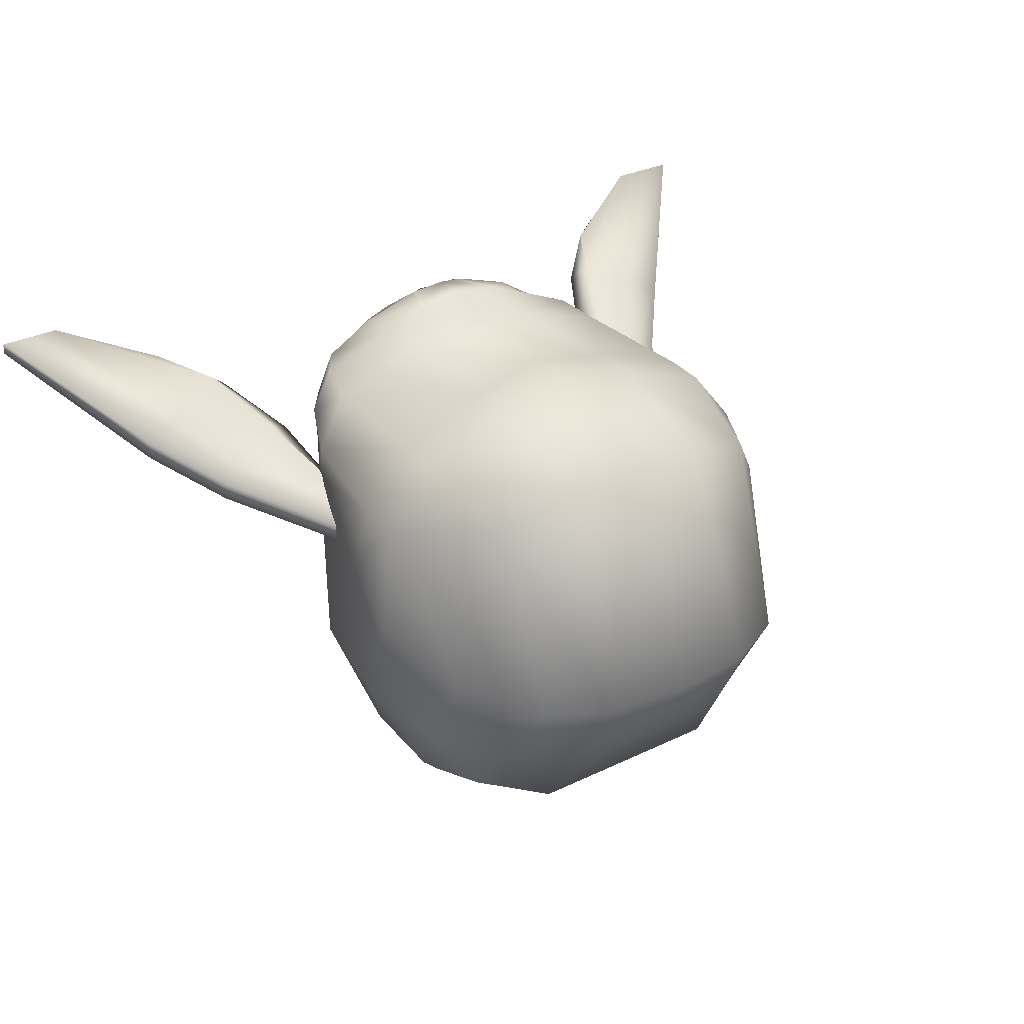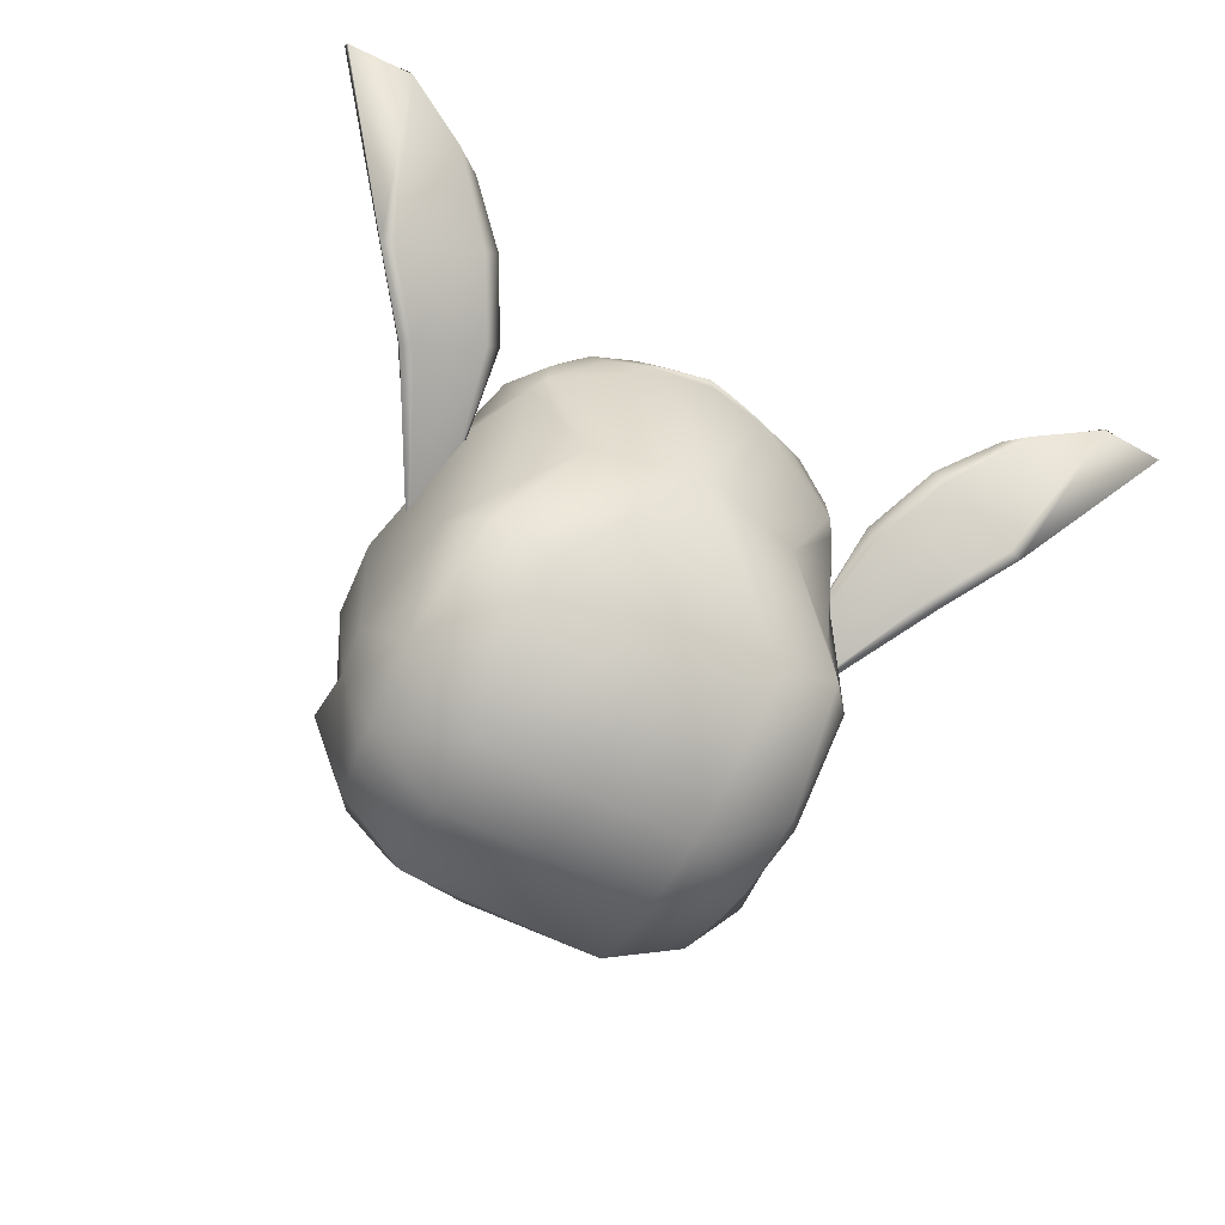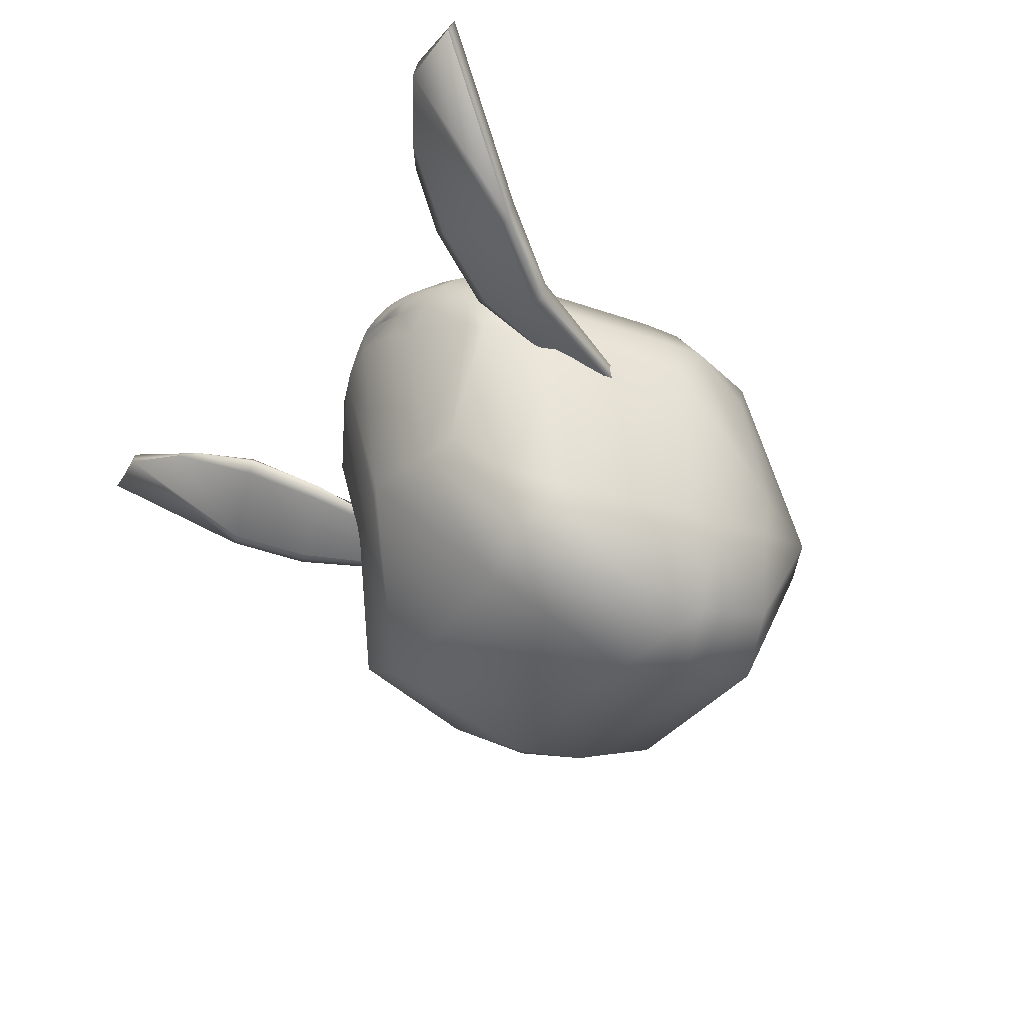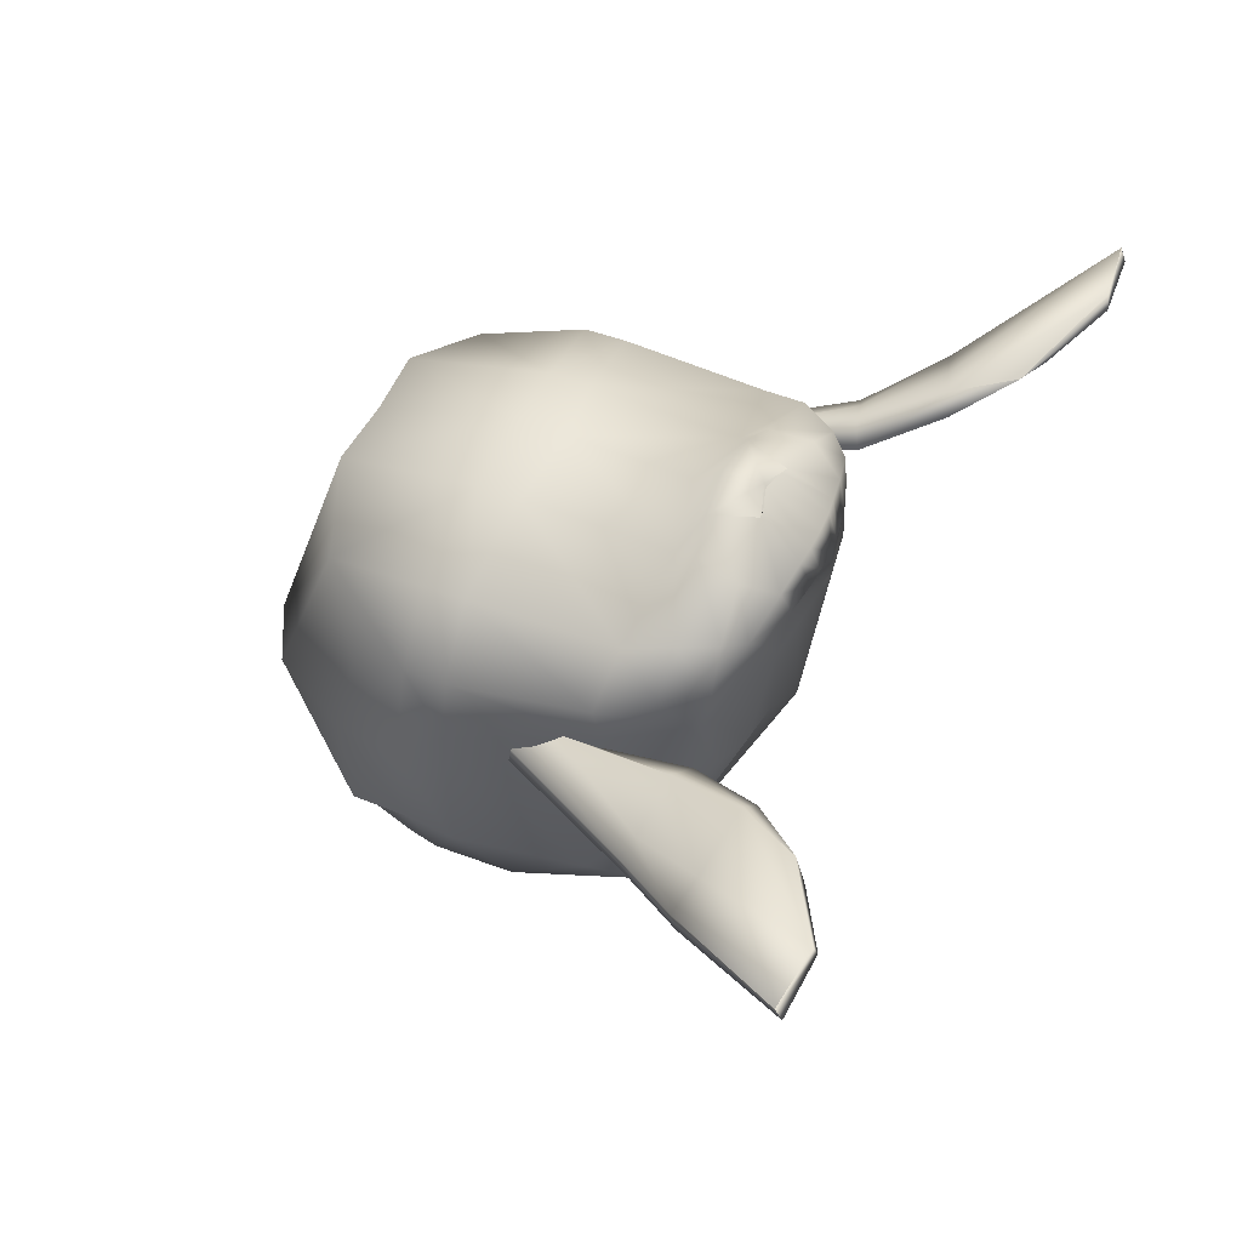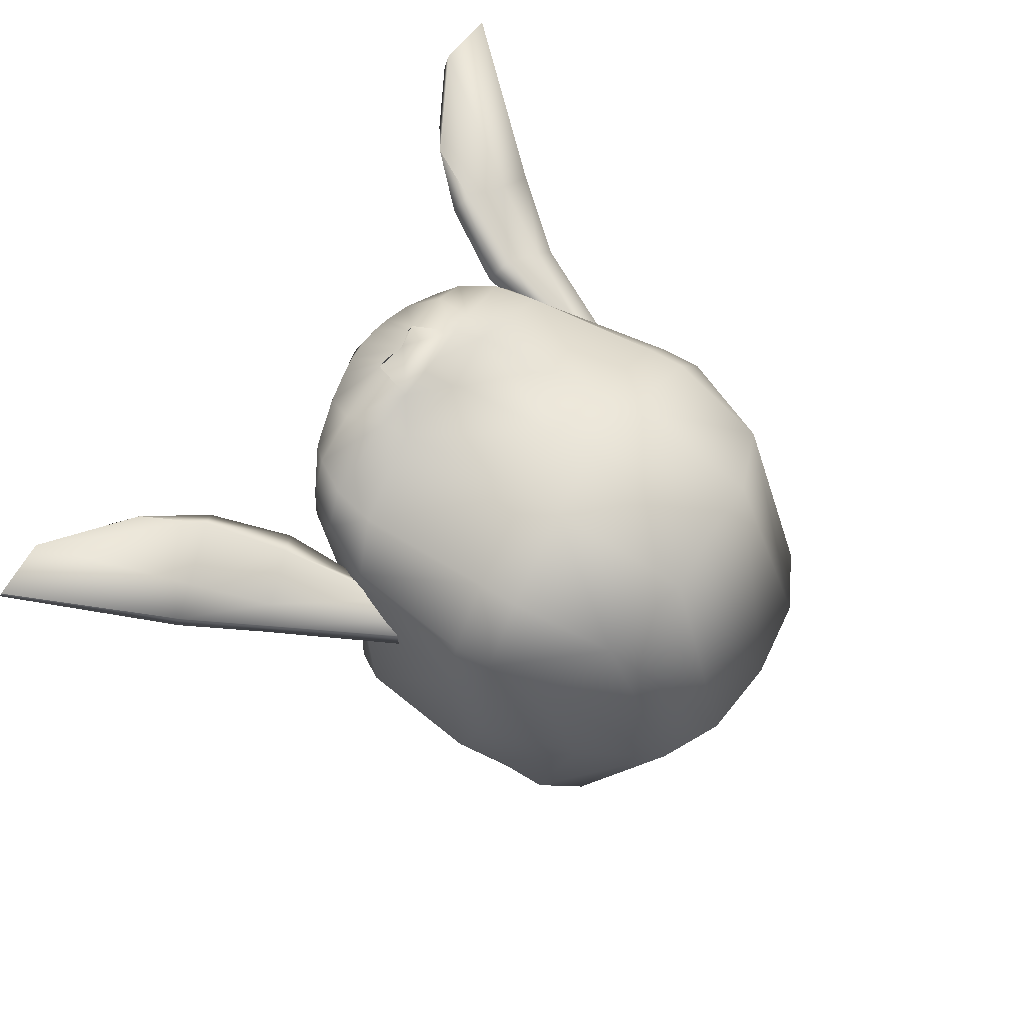
<metadata>
{"format":"obj","ext":"obj","renderer":"f3d","projection":"perspective","resolution":1024,"background":"white","views":[{"elev":32.0,"azim":146.0,"up":"+Z"},{"elev":-65.3,"azim":-27.6,"up":"+Z"},{"elev":-33.4,"azim":60.5,"up":"+Z"},{"elev":50.4,"azim":-66.5,"up":"+Z"},{"elev":59.3,"azim":121.6,"up":"+Z"}]}
</metadata>
<code>
g head
v -3.815e-08 -0.09613 0.3584
v -3.815e-08 -0.09504 0.3753
v 0.04137 -0.08771 0.3652
v 0.03633 -0.09017 0.3498
v -3.815e-08 -0.08197 0.2426
v 0.02177 -0.07339 0.249
v 0.05343 -0.08473 0.3412
v 0.07349 -0.02796 0.1454
v -3.815e-08 -0.02991 0.1394
v 0.04433 -0.06857 0.2444
v 0.07038 0.07241 0.1074
v -3.815e-08 0.07241 0.1074
v 0.06913 0.1234 0.1133
v -3.815e-08 0.1234 0.1133
v 0.06866 0.1373 0.1184
v -3.815e-08 0.1373 0.1184
v 0.0651 0.1788 0.132
v -3.815e-08 0.1788 0.132
v -3.815e-08 0.2399 0.2333
v 0.1186 0.1219 0.1398
v 0.12 0.104 0.1347
v 0.1238 0.05033 0.1429
v 0.1098 -0.03006 0.1648
v 0.05471 0.2339 0.2333
v 0.1121 0.161 0.1518
v 0.1408 0.1083 0.1902
v 0.1441 0.0777 0.1905
v 0.1317 -0.003021 0.1912
v 0.04348 0.1868 0.3744
v -3.815e-08 0.1847 0.3744
v -3.815e-08 0.09461 0.4022
v 0.06928 -0.06085 0.2481
v 0.1063 -0.03108 0.2091
v 0.09918 -0.0643 0.3248
v 0.1056 -0.05496 0.3213
v 0.1283 -0.01185 0.3156
v 0.1506 0.07473 0.2987
v 0.06515 -0.08059 0.3594
v 0.09774 -0.06415 0.349
v 0.07486 -0.07576 0.3697
v 0.1509 0.1068 0.2627
v 0.04605 -0.08225 0.3827
v 0.02283 -0.09161 0.3698
v 0.02579 -0.08543 0.3879
v 0.01263 -0.09336 0.3722
v 0.01414 -0.08701 0.3893
v -3.815e-08 -0.09504 0.3753
v -3.815e-08 -0.0876 0.3901
v -3.815e-08 -0.05407 0.4105
v 0.01395 -0.05848 0.4093
v 0.01972 -0.05922 0.4076
v 0.05745 -0.06168 0.3937
v 0.03055 -0.0316 0.4087
v 0.0861 -0.06407 0.375
v 0.0519 -0.03561 0.3986
v 0.1008 -0.04095 0.3759
v 0.0467 -0.02085 0.3895
v 0.1145 -0.0408 0.3501
v 0.106 -0.01404 0.3705
v 0.1287 -0.007224 0.3375
v 0.1404 0.07579 0.3335
v 0.1096 0.07647 0.3727
v 0.1404 0.1016 0.3331
v 0.04756 0.07155 0.3937
v 0.1099 0.1024 0.3717
v 0.04827 0.09761 0.3934
v 0.1264 0.1609 0.2389
v 0.09796 0.1676 0.3535
v 0.1431 0.1437 0.1949
v 0.09377 0.2143 0.2338
v -3.815e-08 0.06525 0.4008
v -3.815e-08 -0.01186 0.3982
v -3.815e-08 -0.02898 0.4133
v -3.815e-08 -0.05331 0.4128
v 0.01972 -0.05922 0.4076
v 0.1328 0.1389 0.31
v -3.815e-08 -0.09504 0.3753
v 0.02283 -0.09161 0.3698
v 0.04137 -0.08771 0.3652
v 0.01263 -0.09336 0.3722
v -3.815e-08 -0.05407 0.4105
v -3.815e-08 -0.06917 0.3802
v 0.02022 -0.06562 0.3918
v 0.01395 -0.05848 0.4093
v 0.03514 -0.05928 0.3924
v 0.01972 -0.05922 0.4076
v 0.01972 -0.05922 0.4076
v 0.03514 -0.05928 0.3924
v -3.815e-08 -0.06917 0.3802
v -3.815e-08 -0.05331 0.4128
v -0.04137 -0.08771 0.3652
v -3.815e-08 -0.09504 0.3753
v -3.815e-08 -0.09613 0.3584
v -0.03633 -0.09017 0.3498
v -3.815e-08 -0.08197 0.2426
v -0.02177 -0.07339 0.249
v -0.05343 -0.08473 0.3412
v -0.07349 -0.02796 0.1454
v -3.815e-08 -0.02991 0.1394
v -0.04433 -0.06857 0.2444
v -0.07038 0.07241 0.1074
v -3.815e-08 0.07241 0.1074
v -0.06913 0.1234 0.1133
v -3.815e-08 0.1234 0.1133
v -0.06866 0.1373 0.1184
v -3.815e-08 0.1373 0.1184
v -0.0651 0.1788 0.132
v -3.815e-08 0.1788 0.132
v -3.815e-08 0.2399 0.2333
v -0.1186 0.1219 0.1398
v -0.12 0.104 0.1347
v -0.1238 0.05033 0.1429
v -0.1098 -0.03006 0.1648
v -0.05471 0.2339 0.2333
v -0.1121 0.161 0.1518
v -0.1408 0.1083 0.1902
v -0.1441 0.0777 0.1905
v -0.1317 -0.003021 0.1912
v -0.04348 0.1868 0.3744
v -3.815e-08 0.1847 0.3744
v -3.815e-08 0.09461 0.4022
v -0.06928 -0.06085 0.2481
v -0.1063 -0.03108 0.2091
v -0.09918 -0.0643 0.3248
v -0.1056 -0.05496 0.3213
v -0.1283 -0.01185 0.3156
v -0.1506 0.07473 0.2987
v -0.06515 -0.08059 0.3594
v -0.09774 -0.06415 0.349
v -0.07486 -0.07576 0.3697
v -0.1509 0.1068 0.2627
v -0.04605 -0.08225 0.3827
v -0.02283 -0.09161 0.3698
v -0.02579 -0.08543 0.3879
v -0.01263 -0.09336 0.3722
v -0.01414 -0.08701 0.3893
v -3.815e-08 -0.09504 0.3753
v -3.815e-08 -0.0876 0.3901
v -3.815e-08 -0.05407 0.4105
v -0.01395 -0.05848 0.4093
v -0.01972 -0.05922 0.4076
v -0.05745 -0.06168 0.3937
v -0.03055 -0.0316 0.4087
v -0.0861 -0.06407 0.374
v -0.0519 -0.03561 0.3986
v -0.0467 -0.02085 0.3895
v -0.09819 -0.04095 0.3759
v -0.117 -0.0408 0.3501
v -0.106 -0.01404 0.3705
v -0.1287 -0.007224 0.3375
v -0.1404 0.07579 0.3335
v -0.1096 0.07647 0.3727
v -0.1404 0.1016 0.3331
v -0.04756 0.07155 0.3937
v -0.1099 0.1024 0.3717
v -0.04827 0.09761 0.3934
v -0.1264 0.1609 0.2389
v -0.09796 0.1676 0.3535
v -0.1431 0.1437 0.1949
v -0.09377 0.2143 0.2338
v -3.815e-08 0.06525 0.4008
v -3.815e-08 -0.01186 0.3982
v -3.815e-08 -0.02898 0.4133
v -3.815e-08 -0.05331 0.4128
v -0.01972 -0.05922 0.4076
v -0.1328 0.1389 0.31
v -0.04137 -0.08771 0.3652
v -0.02283 -0.09161 0.3698
v -3.815e-08 -0.09504 0.3753
v -0.01263 -0.09336 0.3722
v -0.2932 -0.1743 0.3925
v -0.2495 -0.1804 0.381
v -0.2923 -0.1784 0.3837
v -0.2528 -0.1786 0.3905
v -0.19 -0.1473 0.3646
v -0.2067 -0.1581 0.3687
v -0.2179 -0.0998 0.3178
v -0.2258 -0.09729 0.3165
v -0.2923 -0.1784 0.3837
v -0.1846 -0.1084 0.3327
v -0.1658 -0.1129 0.3426
v -0.19 -0.1473 0.3646
v -0.1578 -0.1144 0.349
v -0.1827 -0.05621 0.2946
v -0.1598 -0.06276 0.3095
v -0.1906 -0.0537 0.2933
v -0.141 -0.0673 0.3194
v -0.1372 0.04013 0.2859
v -0.1346 0.01464 0.297
v -0.1375 0.04632 0.2849
v -0.1356 0.04757 0.2948
v -0.1913 -0.05063 0.3066
v -0.2264 -0.09423 0.3298
v -0.2923 -0.1784 0.3837
v -0.2932 -0.1743 0.3925
v -0.1275 -0.001173 0.2999
v -0.133 -0.06875 0.3258
v -0.1265 -0.007138 0.3047
v -0.1685 -0.1093 0.3584
v -0.19 -0.1473 0.3646
v -0.1484 -0.06129 0.3352
v -0.1318 0.01417 0.3117
v -0.1685 -0.1093 0.3584
v -0.19 -0.1473 0.3646
v -0.2528 -0.1786 0.3905
v -0.2043 -0.1003 0.3378
v -0.2932 -0.1743 0.3925
v -0.1484 -0.06129 0.3352
v -0.2264 -0.09423 0.3298
v -0.1795 -0.0547 0.3146
v -0.1318 0.01417 0.3117
v -0.1913 -0.05063 0.3066
v -0.1341 0.03052 0.3009
v -0.1356 0.04757 0.2948
v -3.815e-08 -0.05407 0.4105
v -0.02022 -0.06562 0.3918
v -3.815e-08 -0.06917 0.3802
v -0.01395 -0.05848 0.4093
v -0.03514 -0.05928 0.3924
v -0.01972 -0.05922 0.4076
v -0.01972 -0.05922 0.4076
v -3.815e-08 -0.05331 0.4128
v -3.815e-08 -0.06917 0.3802
v -0.03514 -0.05928 0.3924
v 0.2838 -0.1743 0.3925
v 0.2829 -0.1784 0.3837
v 0.2402 -0.1804 0.381
v 0.2435 -0.1786 0.3905
v 0.1807 -0.1473 0.3646
v 0.1973 -0.1581 0.3687
v 0.2085 -0.0998 0.3178
v 0.2164 -0.09729 0.3165
v 0.2829 -0.1784 0.3837
v 0.1753 -0.1084 0.3327
v 0.1564 -0.1129 0.3426
v 0.1807 -0.1473 0.3646
v 0.1484 -0.1144 0.349
v 0.1734 -0.05621 0.2946
v 0.1505 -0.06276 0.3095
v 0.1813 -0.0537 0.2933
v 0.1316 -0.0673 0.3194
v 0.1279 0.04013 0.2859
v 0.1252 0.01464 0.297
v 0.1282 0.04632 0.2849
v 0.1262 0.04757 0.2948
v 0.1819 -0.05063 0.3066
v 0.2171 -0.09423 0.3298
v 0.2829 -0.1784 0.3837
v 0.2838 -0.1743 0.3925
v 0.1182 -0.001173 0.2999
v 0.1236 -0.06875 0.3258
v 0.1171 -0.007138 0.3047
v 0.1592 -0.1093 0.3584
v 0.1807 -0.1473 0.3646
v 0.1391 -0.06129 0.3352
v 0.1224 0.01417 0.3117
v 0.1592 -0.1093 0.3584
v 0.2435 -0.1786 0.3905
v 0.1807 -0.1473 0.3646
v 0.195 -0.1003 0.3378
v 0.2838 -0.1743 0.3925
v 0.1391 -0.06129 0.3352
v 0.2171 -0.09423 0.3298
v 0.1702 -0.0547 0.3146
v 0.1224 0.01417 0.3117
v 0.1819 -0.05063 0.3066
v 0.1247 0.03052 0.3009
v 0.1262 0.04757 0.2948
g head_0
f 3 2 1
f 1 4 3
f 4 1 5
f 6 4 5
f 3 4 7
f 7 4 6
f 8 6 5
f 9 8 5
f 10 7 6
f 10 6 8
f 11 8 9
f 12 11 9
f 13 11 12
f 14 13 12
f 15 13 14
f 16 15 14
f 17 15 16
f 18 17 16
f 18 19 17
f 13 15 20
f 20 15 17
f 11 13 21
f 21 13 20
f 8 11 22
f 22 11 21
f 23 10 8
f 23 8 22
f 19 24 17
f 25 20 17
f 17 24 25
f 21 20 26
f 26 20 25
f 22 21 27
f 27 21 26
f 23 22 28
f 28 22 27
f 29 24 19
f 30 29 19
f 30 31 29
f 32 10 23
f 33 23 28
f 33 32 23
f 32 34 10
f 34 7 10
f 33 35 32
f 35 34 32
f 28 36 33
f 36 35 33
f 27 37 28
f 37 36 28
f 38 7 34
f 38 3 7
f 39 38 34
f 39 34 35
f 38 40 3
f 39 40 38
f 41 37 27
f 26 41 27
f 40 42 3
f 3 42 43
f 42 44 43
f 43 44 45
f 44 46 45
f 45 46 47
f 46 48 47
f 49 48 46
f 50 49 46
f 50 46 44
f 51 50 44
f 51 44 42
f 52 51 42
f 52 42 40
f 53 51 52
f 54 52 40
f 54 40 39
f 55 52 54
f 55 53 52
f 56 54 39
f 56 55 54
f 53 55 57
f 55 56 57
f 58 56 39
f 58 39 35
f 59 56 58
f 56 59 57
f 58 35 60
f 60 59 58
f 35 36 60
f 60 36 61
f 36 37 61
f 62 59 60
f 61 62 60
f 61 37 63
f 37 41 63
f 57 59 64
f 59 62 64
f 65 62 61
f 63 65 61
f 62 65 66
f 64 62 66
f 63 41 67
f 67 41 26
f 68 65 63
f 66 65 68
f 69 67 26
f 69 26 25
f 25 70 69
f 70 67 69
f 24 70 25
f 68 70 24
f 29 68 24
f 29 66 68
f 31 66 29
f 64 66 31
f 71 64 31
f 57 64 71
f 72 57 71
f 57 72 53
f 72 73 53
f 73 74 53
f 74 75 53
f 76 67 70
f 68 76 70
f 76 63 67
f 76 68 63
f 79 78 77
f 78 80 77
f 83 82 81
f 84 83 81
f 85 83 84
f 86 85 84
f 89 88 87
f 90 89 87
f 93 92 91
f 91 94 93
f 93 94 95
f 94 96 95
f 94 91 97
f 94 97 96
f 96 98 95
f 98 99 95
f 97 100 96
f 96 100 98
f 98 101 99
f 101 102 99
f 101 103 102
f 103 104 102
f 103 105 104
f 105 106 104
f 105 107 106
f 107 108 106
f 109 108 107
f 105 103 110
f 105 110 107
f 103 101 111
f 103 111 110
f 101 98 112
f 101 112 111
f 100 113 98
f 98 113 112
f 114 109 107
f 110 115 107
f 114 107 115
f 110 111 116
f 110 116 115
f 111 112 117
f 111 117 116
f 112 113 118
f 112 118 117
f 114 119 109
f 119 120 109
f 121 120 119
f 100 122 113
f 113 123 118
f 122 123 113
f 124 122 100
f 97 124 100
f 125 123 122
f 124 125 122
f 126 118 123
f 125 126 123
f 127 117 118
f 126 127 118
f 97 128 124
f 91 128 97
f 128 129 124
f 124 129 125
f 130 128 91
f 130 129 128
f 127 131 117
f 131 116 117
f 132 130 91
f 132 91 133
f 134 132 133
f 134 133 135
f 136 134 135
f 136 135 137
f 138 136 137
f 138 139 136
f 139 140 136
f 136 140 134
f 140 141 134
f 134 141 132
f 141 142 132
f 132 142 130
f 141 143 142
f 142 144 130
f 130 144 129
f 142 145 144
f 143 145 142
f 146 145 143
f 145 147 144
f 144 147 129
f 147 145 146
f 147 148 129
f 129 148 125
f 147 149 148
f 149 147 146
f 125 148 150
f 149 150 148
f 126 125 150
f 126 150 151
f 127 126 151
f 149 152 150
f 152 151 150
f 127 151 153
f 131 127 153
f 149 146 154
f 152 149 154
f 152 155 151
f 155 153 151
f 155 152 156
f 152 154 156
f 131 153 157
f 131 157 116
f 155 158 153
f 155 156 158
f 157 159 116
f 116 159 115
f 160 115 159
f 157 160 159
f 160 114 115
f 160 158 114
f 158 119 114
f 156 119 158
f 156 121 119
f 156 154 121
f 154 161 121
f 154 146 161
f 146 162 161
f 163 162 146
f 146 143 163
f 164 163 143
f 165 164 143
f 157 166 160
f 166 158 160
f 153 166 157
f 158 166 153
f 169 168 167
f 169 170 168
f 173 172 171
f 172 174 171
f 175 174 172
f 176 175 172
f 176 172 177
f 177 172 178
f 172 179 178
f 180 176 177
f 181 176 180
f 176 181 182
f 181 183 182
f 177 184 180
f 180 185 181
f 184 185 180
f 178 186 177
f 186 184 177
f 181 187 183
f 185 187 181
f 184 188 185
f 188 189 185
f 185 189 187
f 190 188 184
f 186 190 184
f 191 190 186
f 192 191 186
f 192 186 178
f 193 192 178
f 178 194 193
f 194 195 193
f 189 196 187
f 187 196 197
f 187 197 183
f 196 198 197
f 183 197 199
f 199 200 183
f 197 201 199
f 197 198 201
f 198 202 201
f 205 204 203
f 206 205 203
f 207 205 206
f 203 208 206
f 209 207 206
f 208 210 206
f 206 210 209
f 208 211 210
f 210 212 209
f 211 213 210
f 210 213 212
f 213 214 212
f 217 216 215
f 216 218 215
f 216 219 218
f 219 220 218
f 223 222 221
f 224 223 221
f 227 226 225
f 228 227 225
f 227 228 229
f 230 227 229
f 227 230 231
f 227 231 232
f 233 227 232
f 230 234 231
f 230 235 234
f 235 230 236
f 237 235 236
f 238 231 234
f 239 234 235
f 239 238 234
f 240 232 231
f 238 240 231
f 241 235 237
f 241 239 235
f 242 238 239
f 243 242 239
f 243 239 241
f 242 244 238
f 244 240 238
f 244 245 240
f 245 246 240
f 240 246 232
f 246 247 232
f 248 232 247
f 249 248 247
f 250 243 241
f 250 241 251
f 251 241 237
f 252 250 251
f 251 237 253
f 254 253 237
f 255 251 253
f 252 251 255
f 256 252 255
f 259 258 257
f 258 260 257
f 258 261 260
f 262 257 260
f 261 263 260
f 264 262 260
f 264 260 263
f 265 262 264
f 266 264 263
f 267 265 264
f 267 264 266
f 268 267 266

</code>
